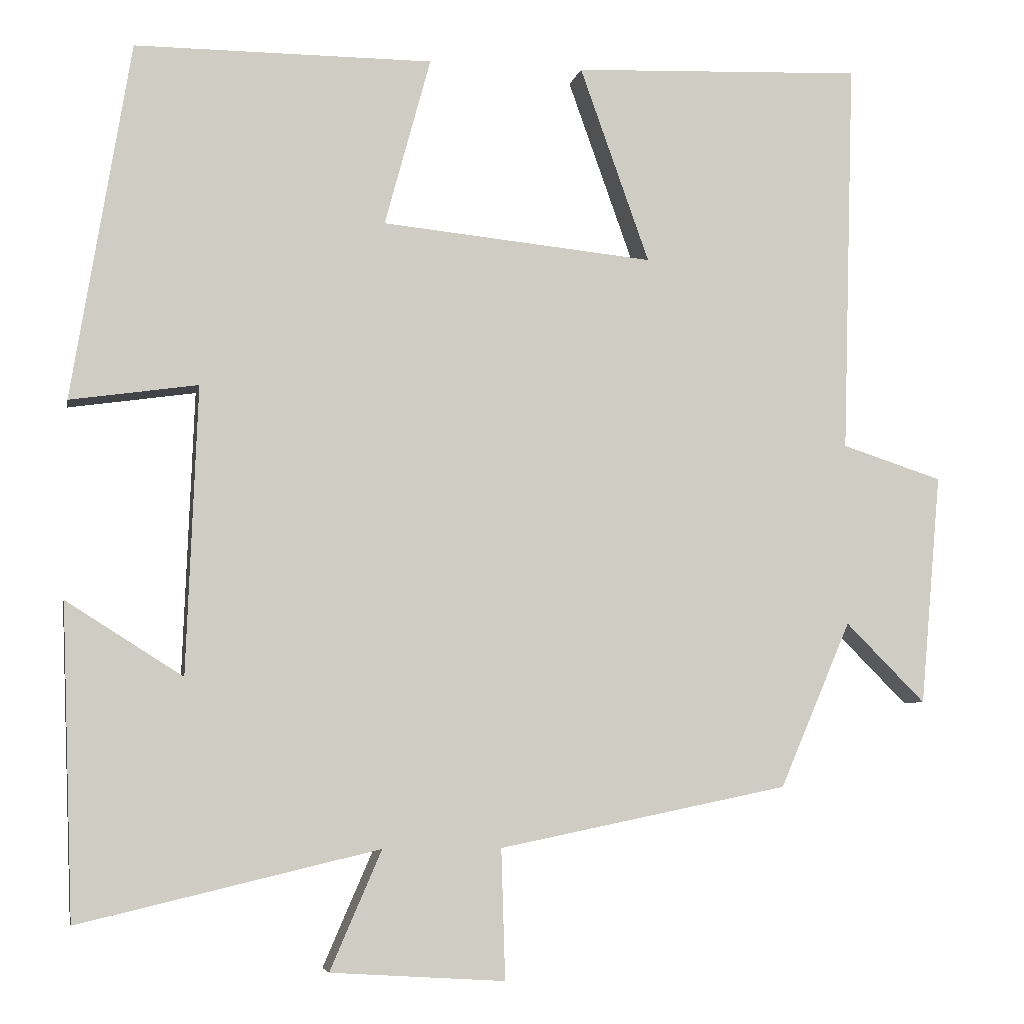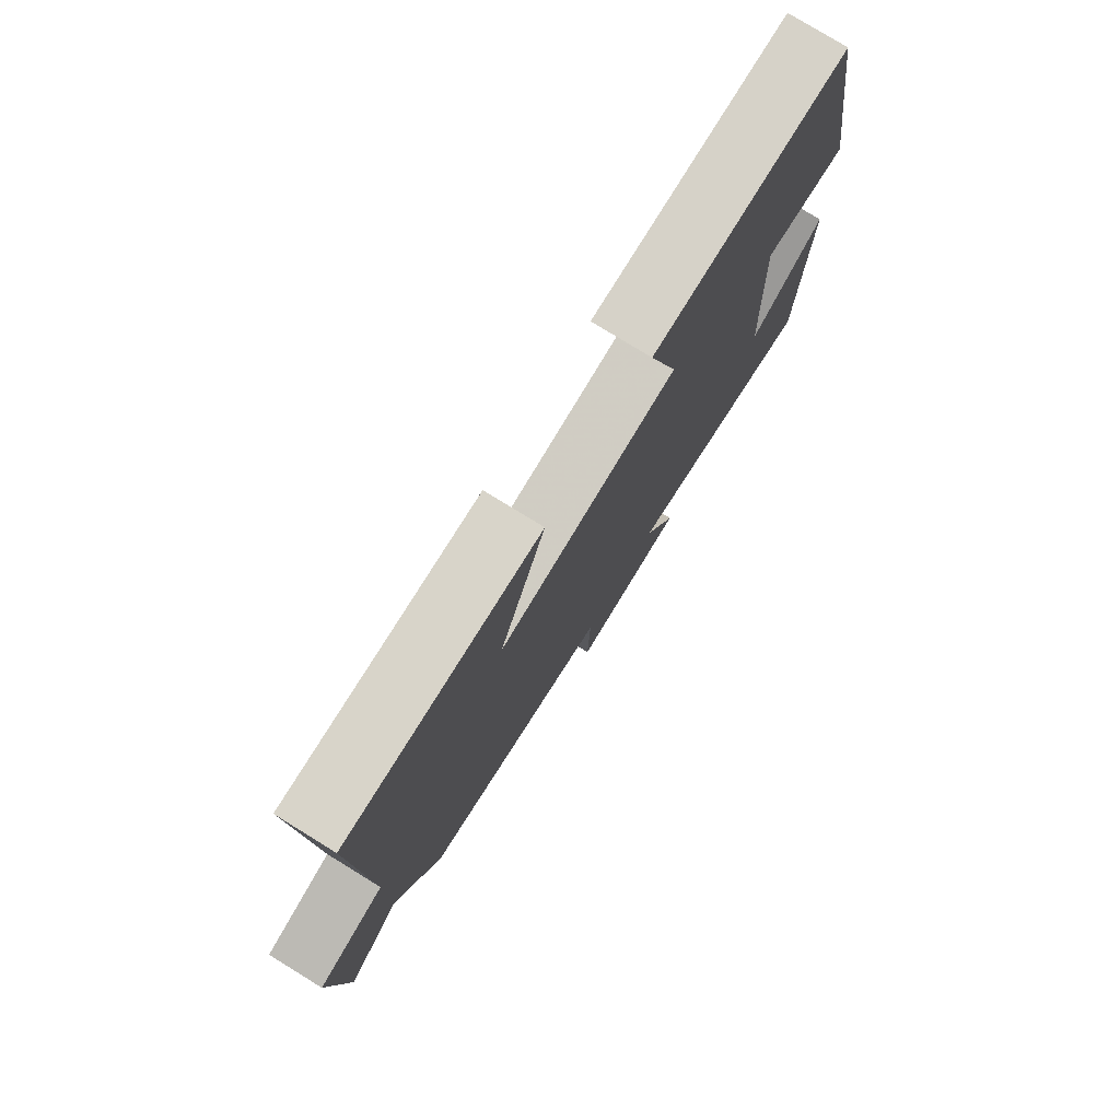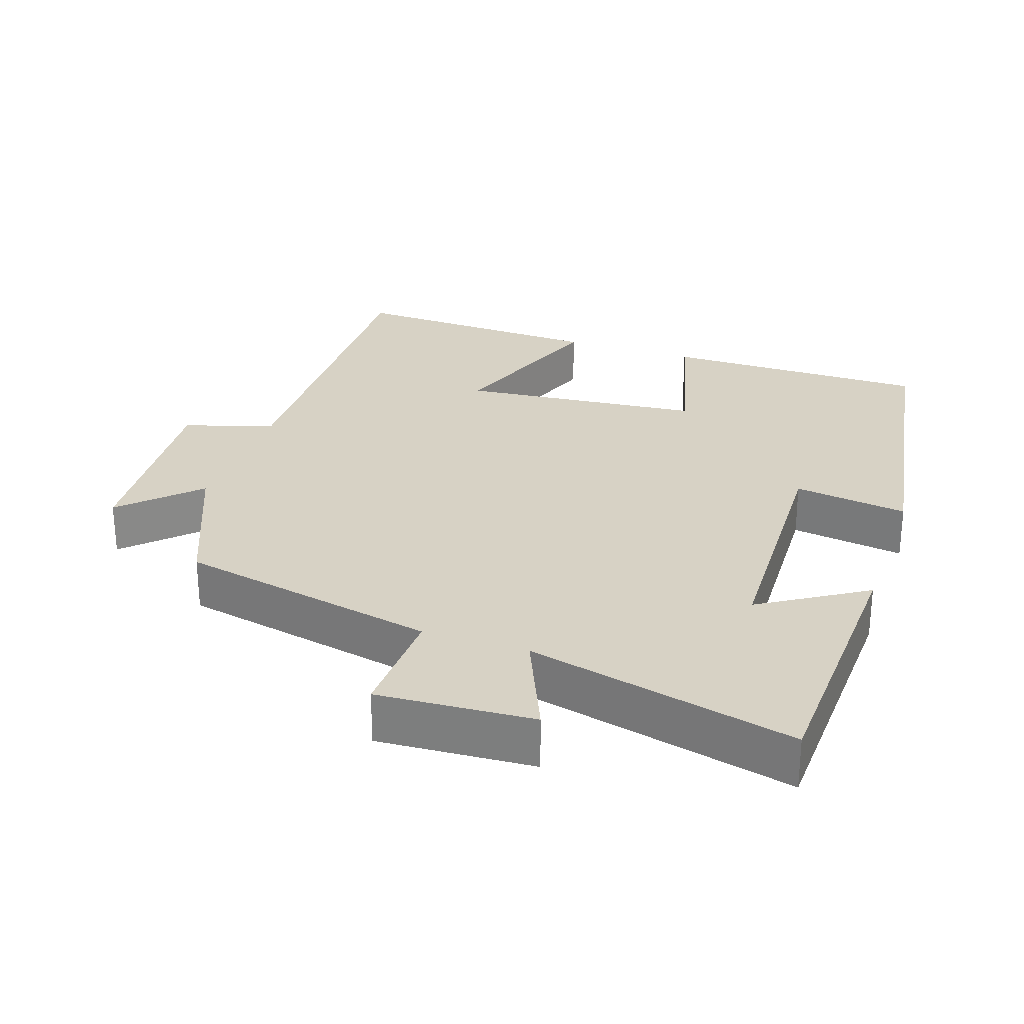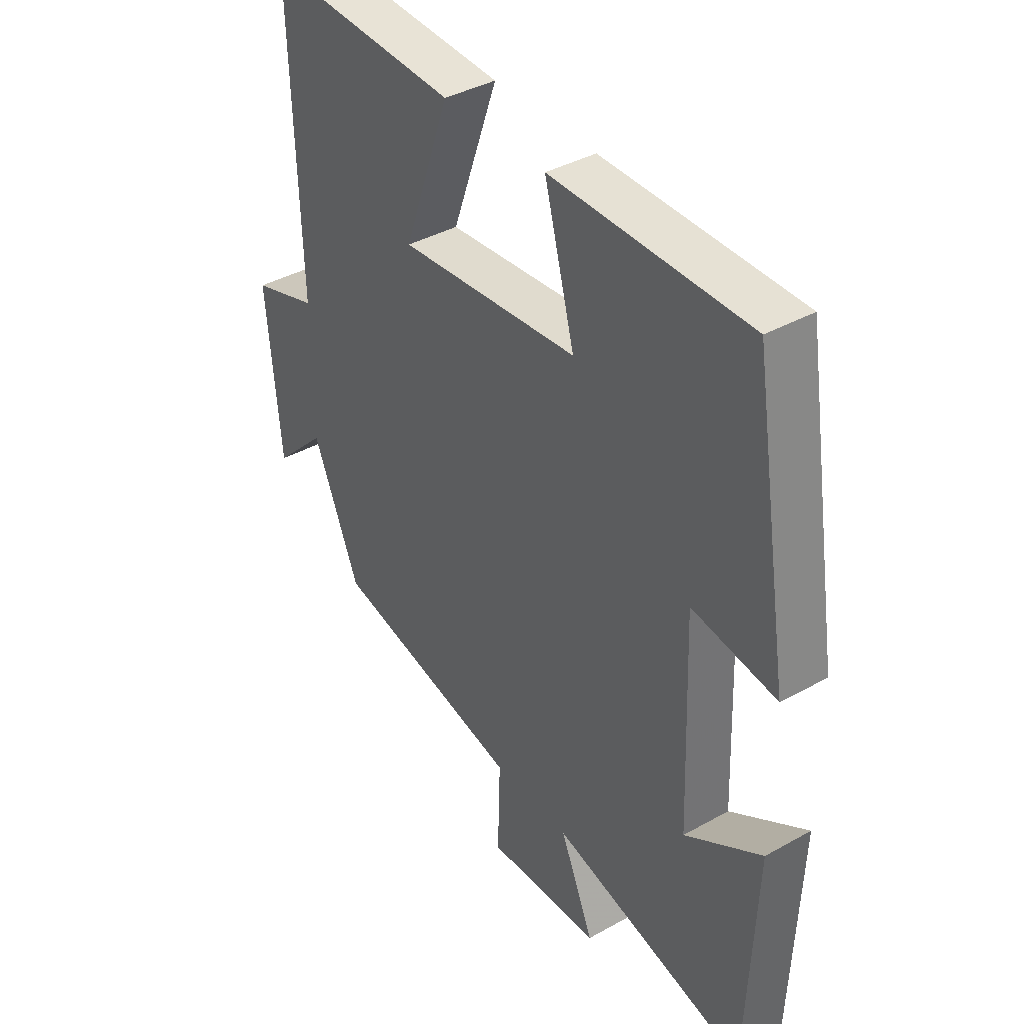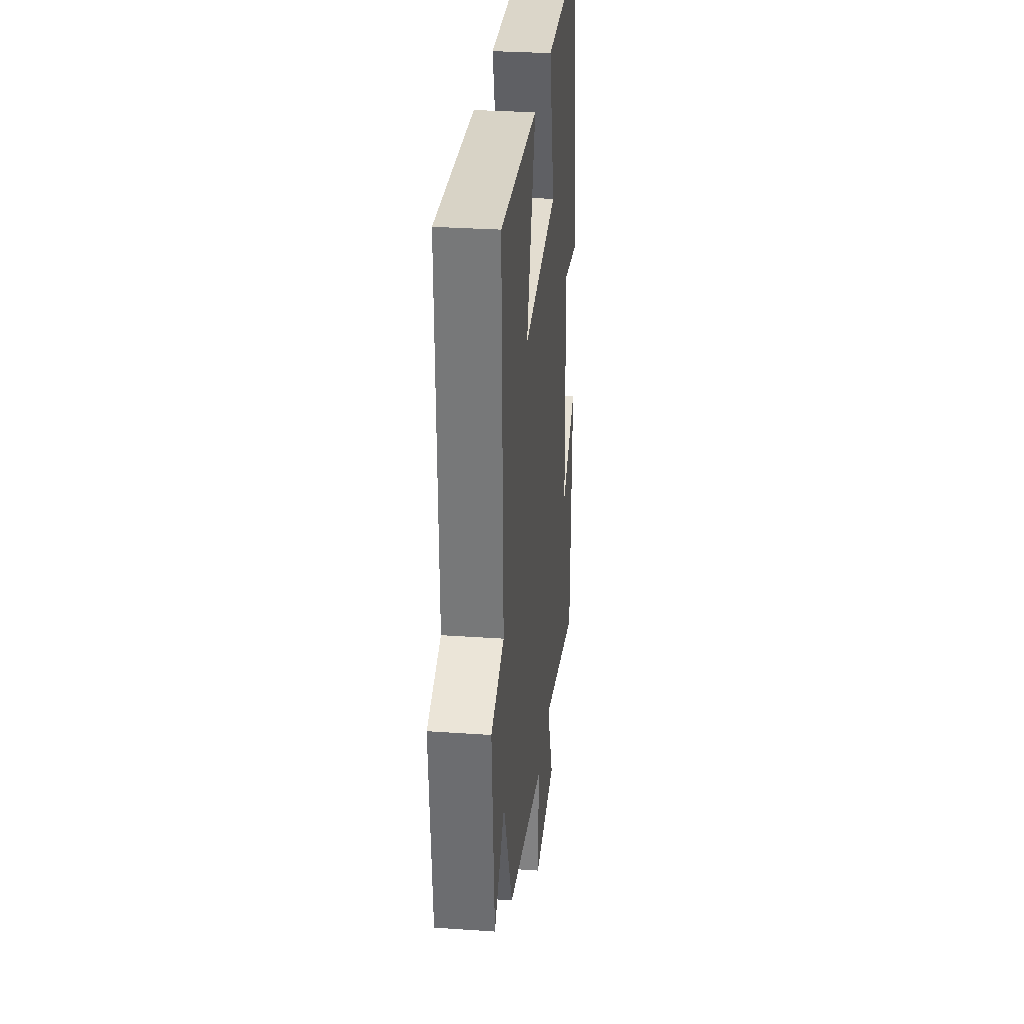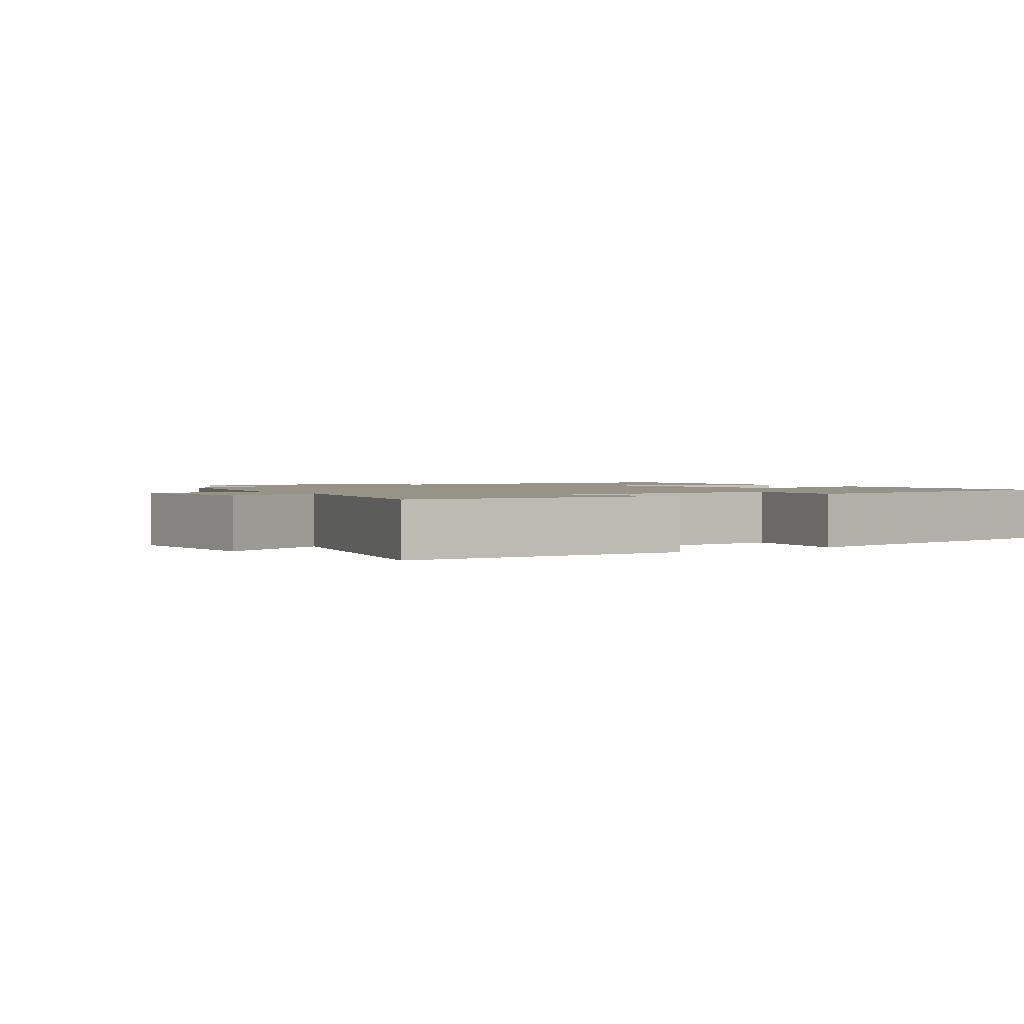
<metadata>
{"format":"obj","ext":"obj","renderer":"f3d","projection":"perspective","resolution":1024,"background":"white","views":[{"elev":-5.6,"azim":-11.1,"up":"+Z"},{"elev":78.0,"azim":121.6,"up":"+Z"},{"elev":27.5,"azim":-161.0,"up":"+Y"},{"elev":39.3,"azim":-124.9,"up":"+Z"},{"elev":30.1,"azim":95.8,"up":"+Z"},{"elev":1.6,"azim":-123.4,"up":"+Y"}]}
</metadata>
<code>
v -0.485 0.07 -0.589
v -0.5 0.07 -0.196
v -0.353 0.07 -0.289
v -0.339 0.07 0.073
v -0.5 0.07 0.05
v -0.426 0.07 0.5
v -0.05 0.07 0.5
v -0.108 0.07 0.287
v 0.236 0.07 0.253
v 0.148 0.07 0.5
v 0.515 0.07 0.515
v 0.5 0.07 0.017
v 0.627 0.07 -0.024
v 0.601 0.07 -0.316
v 0.5 0.07 -0.215
v 0.41 0.07 -0.425
v 0.043 0.07 -0.5
v 0.048 0.07 -0.664
v -0.172 0.07 -0.65
v -0.107 0.07 -0.5
v -0.485 0 -0.589
v -0.5 0 -0.196
v -0.353 0 -0.289
v -0.339 0 0.073
v -0.5 0 0.05
v -0.426 0 0.5
v -0.05 0 0.5
v -0.108 0 0.287
v 0.236 0 0.253
v 0.148 0 0.5
v 0.515 0 0.515
v 0.5 0 0.017
v 0.627 0 -0.024
v 0.601 0 -0.316
v 0.5 0 -0.215
v 0.41 0 -0.425
v 0.043 0 -0.5
v 0.048 0 -0.664
v -0.172 0 -0.65
v -0.107 0 -0.5
f 17 18 19 20
f 15 16 17 20
f 15 20 1
f 12 13 14 15
f 12 15 1
f 9 10 11 12
f 8 9 12
f 6 7 8
f 5 6 8
f 4 5 8
f 3 4 8 12
f 1 2 3
f 1 3 12
f 40 39 38 37
f 40 37 36 35
f 21 40 35
f 35 34 33 32
f 21 35 32
f 32 31 30 29
f 32 29 28
f 28 27 26
f 28 26 25
f 28 25 24
f 32 28 24 23
f 23 22 21
f 32 23 21
f 1 21 22 2
f 2 22 23 3
f 3 23 24 4
f 4 24 25 5
f 5 25 26 6
f 6 26 27 7
f 7 27 28 8
f 8 28 29 9
f 9 29 30 10
f 10 30 31 11
f 11 31 32 12
f 12 32 33 13
f 13 33 34 14
f 14 34 35 15
f 15 35 36 16
f 16 36 37 17
f 17 37 38 18
f 18 38 39 19
f 19 39 40 20
f 20 40 21 1

</code>
